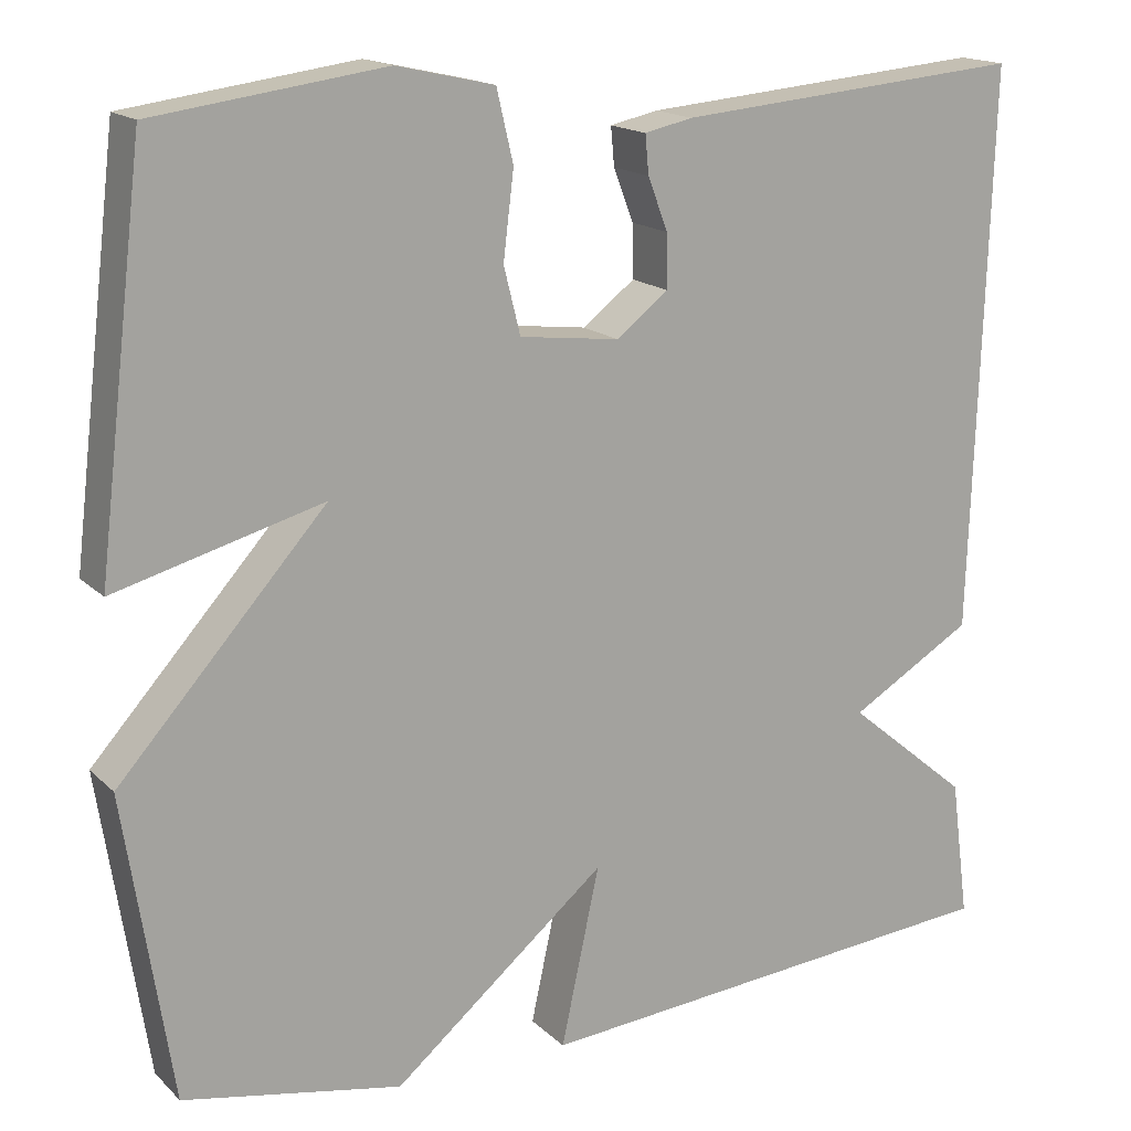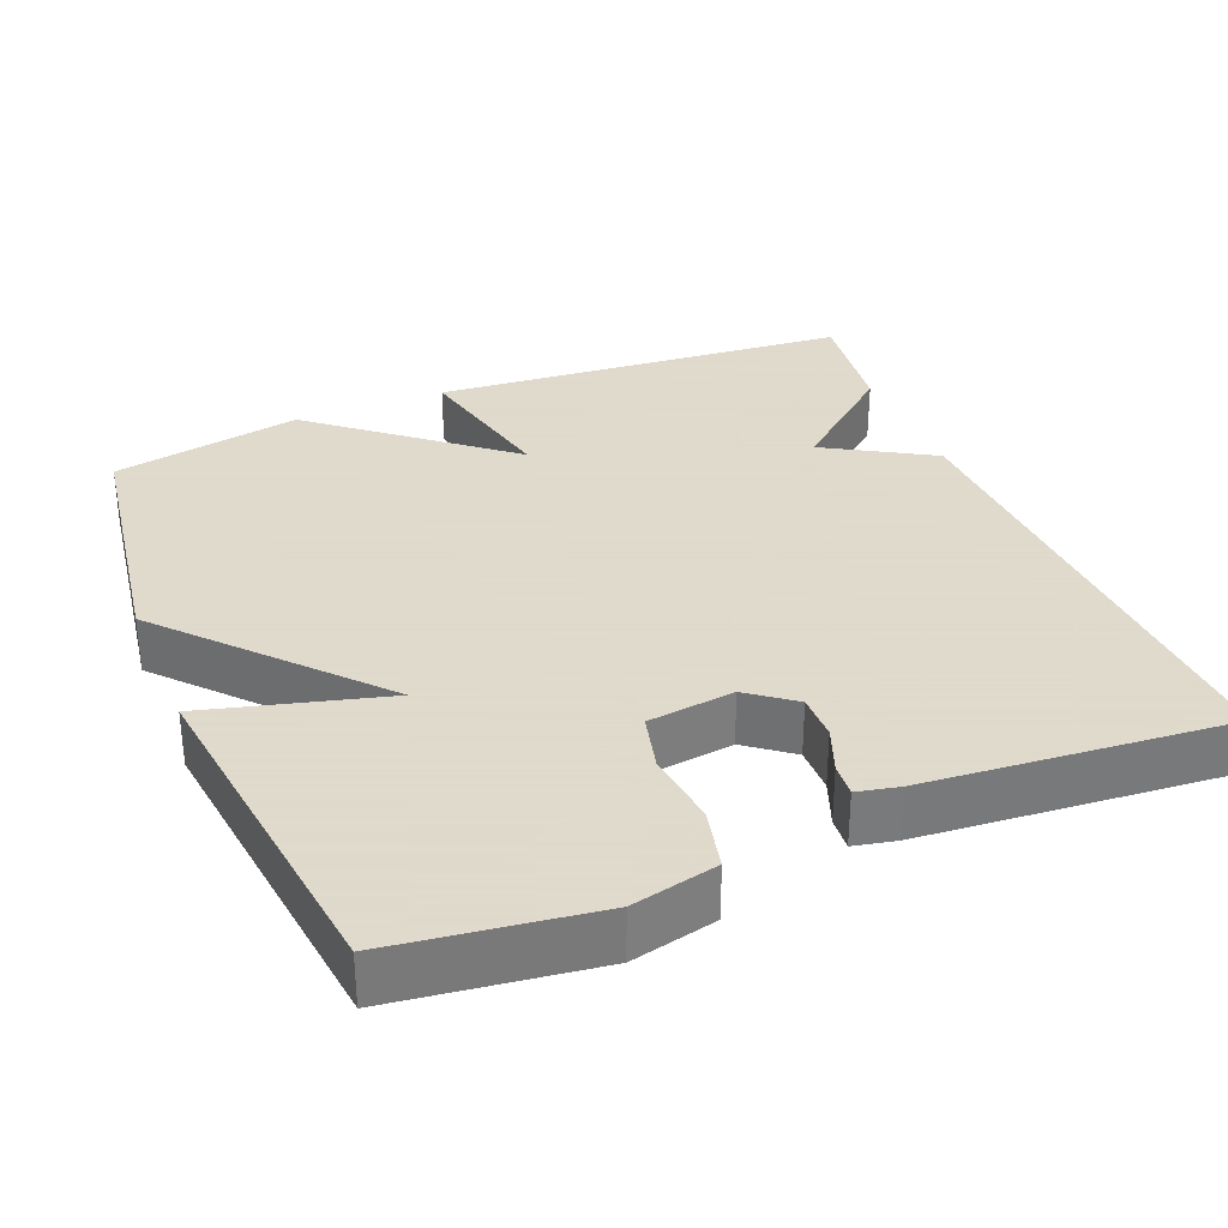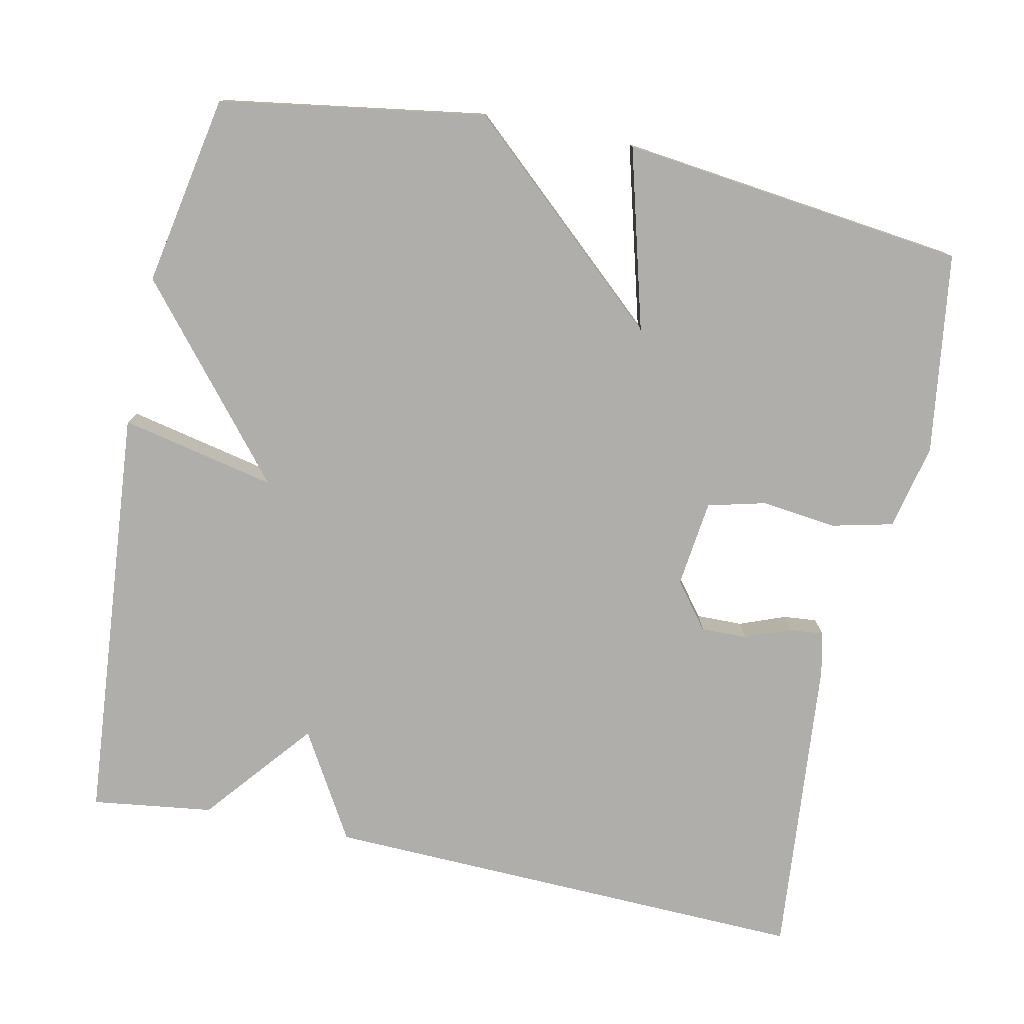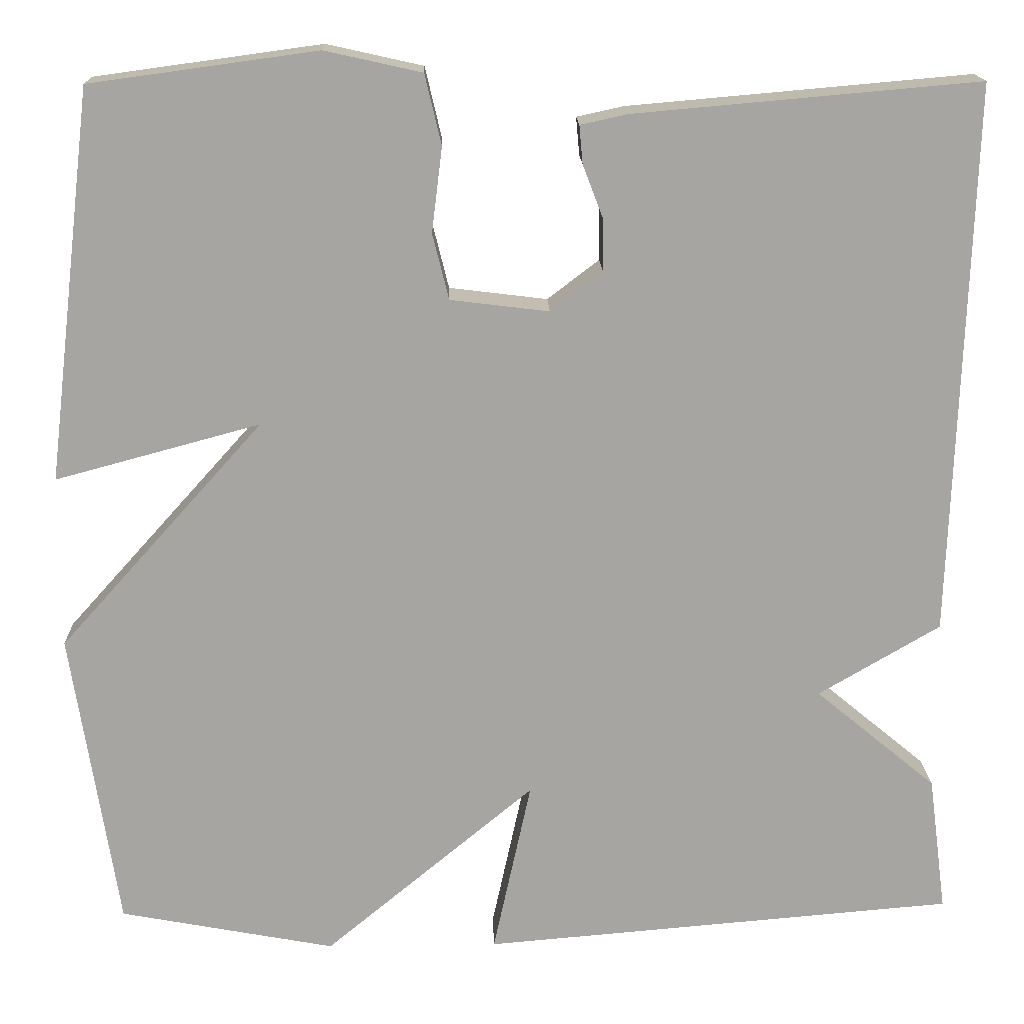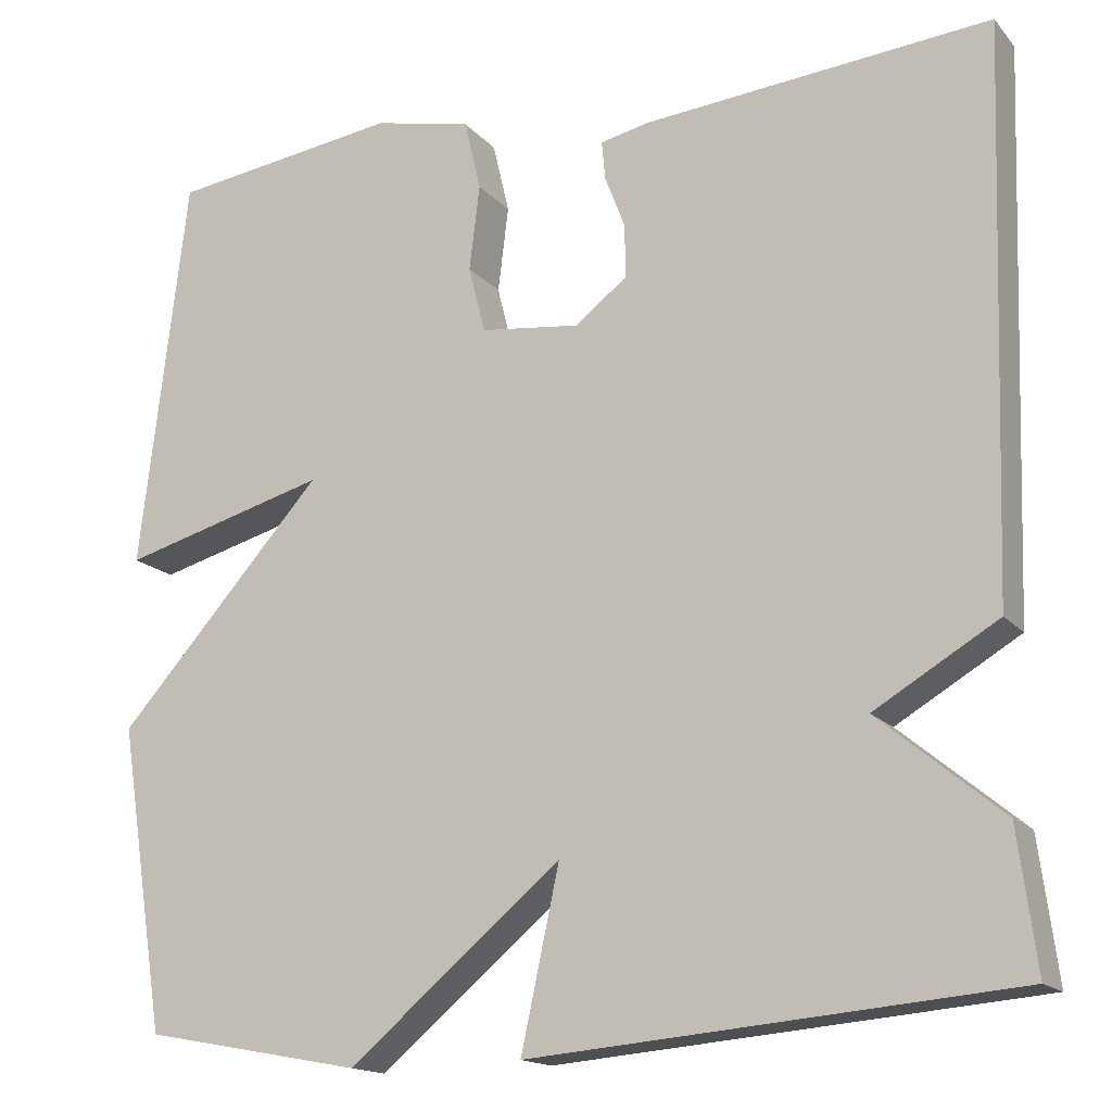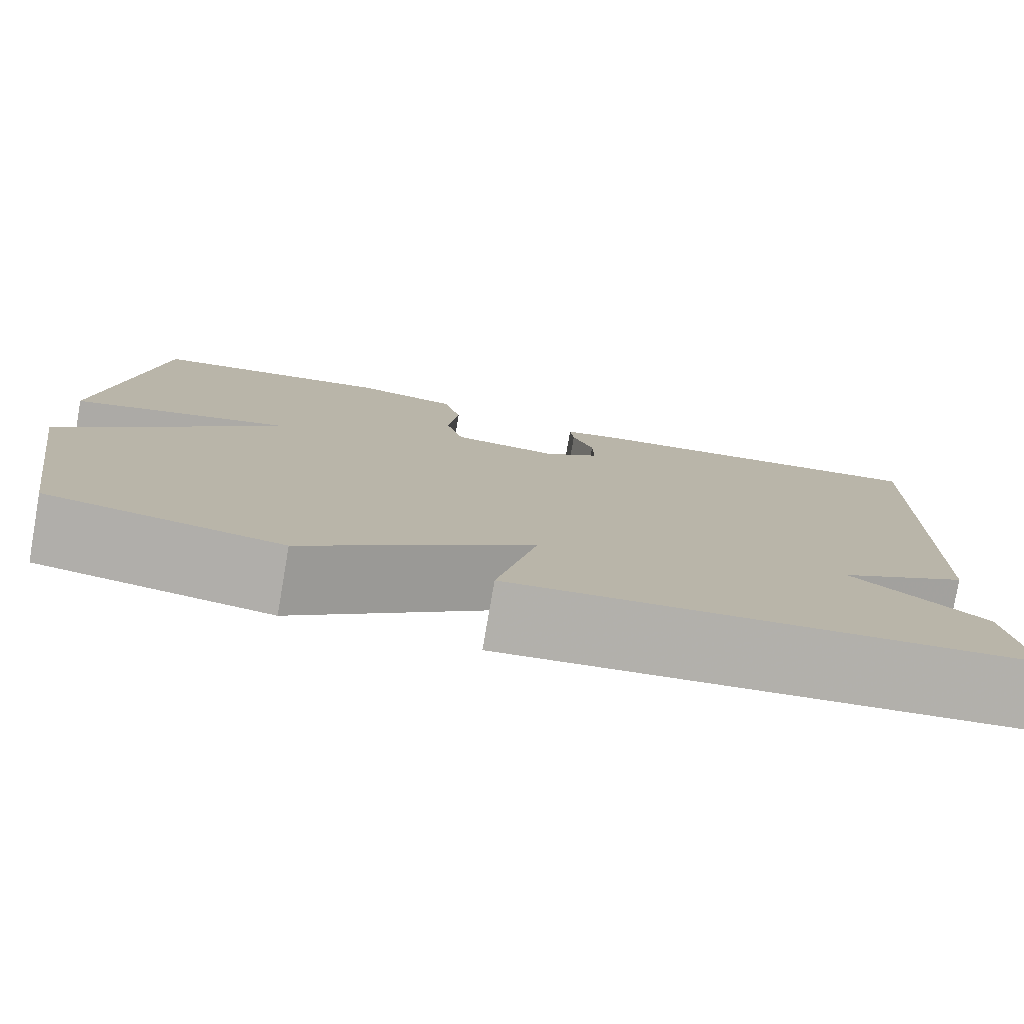
<metadata>
{"format":"obj","ext":"obj","renderer":"f3d","projection":"perspective","resolution":1024,"background":"white","views":[{"elev":16.4,"azim":-29.3,"up":"+Z"},{"elev":32.4,"azim":-22.4,"up":"+Y"},{"elev":-77.7,"azim":-101.8,"up":"+Y"},{"elev":16.4,"azim":-1.6,"up":"+Z"},{"elev":-16.1,"azim":26.4,"up":"+Z"},{"elev":-79.0,"azim":-9.8,"up":"+Z"}]}
</metadata>
<code>
v -0.5 0.07 0.5
v -0.237 0.07 0.536
v -0.125 0.07 0.511
v -0.106 0.07 0.43
v -0.118 0.07 0.332
v -0.099 0.07 0.256
v 0.015 0.07 0.242
v 0.075 0.07 0.288
v 0.074 0.07 0.349
v 0.051 0.07 0.409
v 0.047 0.07 0.453
v 0.102 0.07 0.465
v 0.5 0.07 0.5
v 0.479 0.07 -0.141
v 0.338 0.07 -0.224
v 0.479 0.07 -0.341
v 0.5 0.07 -0.5
v -0.05 0.07 -0.547
v -0.006 0.07 -0.344
v -0.25 0.07 -0.547
v -0.5 0.07 -0.5
v -0.554 0.07 -0.152
v -0.317 0.07 0.112
v -0.554 0.07 0.048
v -0.5 0 0.5
v -0.237 0 0.536
v -0.125 0 0.511
v -0.106 0 0.43
v -0.118 0 0.332
v -0.099 0 0.256
v 0.015 0 0.242
v 0.075 0 0.288
v 0.074 0 0.349
v 0.051 0 0.409
v 0.047 0 0.453
v 0.102 0 0.465
v 0.5 0 0.5
v 0.479 0 -0.141
v 0.338 0 -0.224
v 0.479 0 -0.341
v 0.5 0 -0.5
v -0.05 0 -0.547
v -0.006 0 -0.344
v -0.25 0 -0.547
v -0.5 0 -0.5
v -0.554 0 -0.152
v -0.317 0 0.112
v -0.554 0 0.048
f 3 4 5
f 2 3 5
f 1 2 5
f 24 1 5
f 23 24 5
f 23 5 6
f 22 23 6
f 21 22 6
f 20 21 6
f 19 20 6
f 17 18 19
f 16 17 19
f 15 16 19
f 15 19 6 7
f 13 14 15
f 12 13 15
f 11 12 15
f 10 11 15
f 9 10 15
f 8 9 15
f 7 8 15
f 29 28 27
f 29 27 26
f 29 26 25
f 29 25 48
f 29 48 47
f 30 29 47
f 30 47 46
f 30 46 45
f 30 45 44
f 30 44 43
f 43 42 41
f 43 41 40
f 43 40 39
f 31 30 43 39
f 39 38 37
f 39 37 36
f 39 36 35
f 39 35 34
f 39 34 33
f 39 33 32
f 39 32 31
f 1 25 26 2
f 2 26 27 3
f 3 27 28 4
f 4 28 29 5
f 5 29 30 6
f 6 30 31 7
f 7 31 32 8
f 8 32 33 9
f 9 33 34 10
f 10 34 35 11
f 11 35 36 12
f 12 36 37 13
f 13 37 38 14
f 14 38 39 15
f 15 39 40 16
f 16 40 41 17
f 17 41 42 18
f 18 42 43 19
f 19 43 44 20
f 20 44 45 21
f 21 45 46 22
f 22 46 47 23
f 23 47 48 24
f 24 48 25 1

</code>
